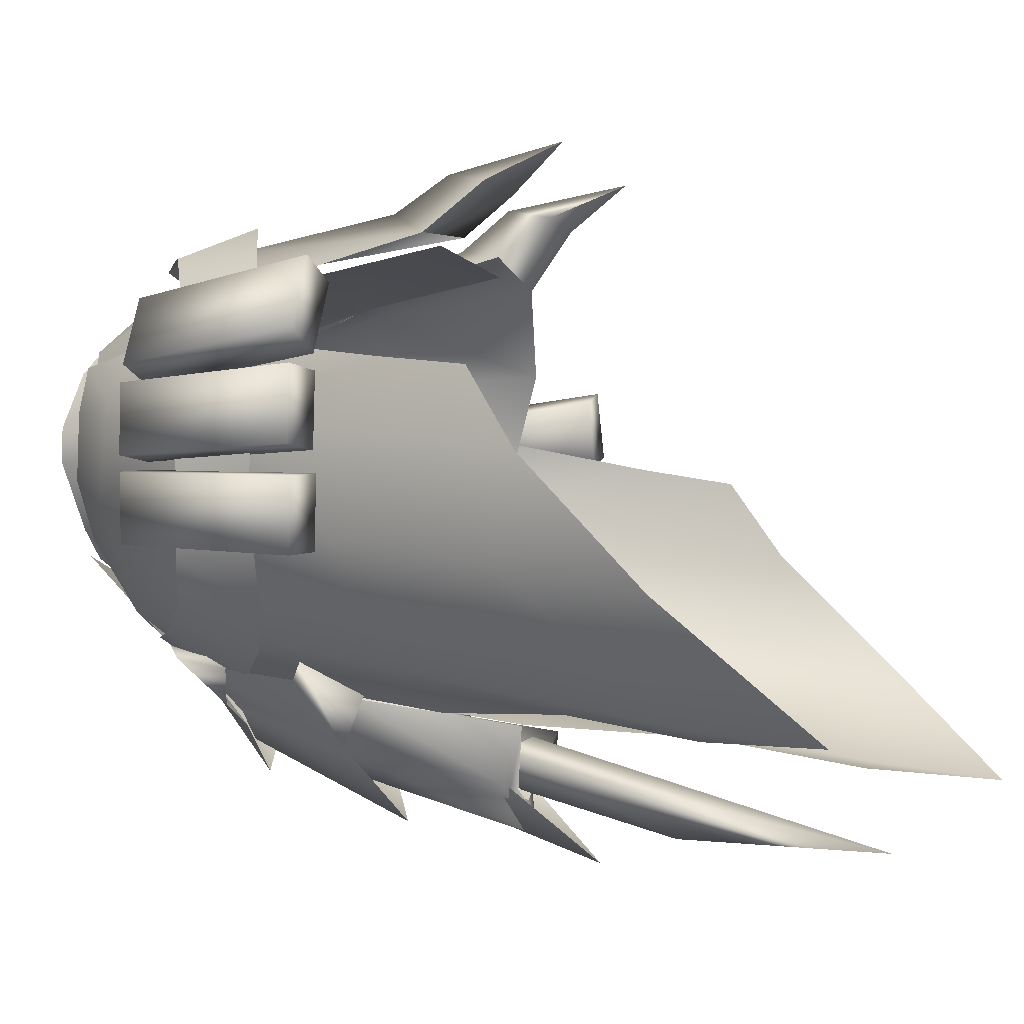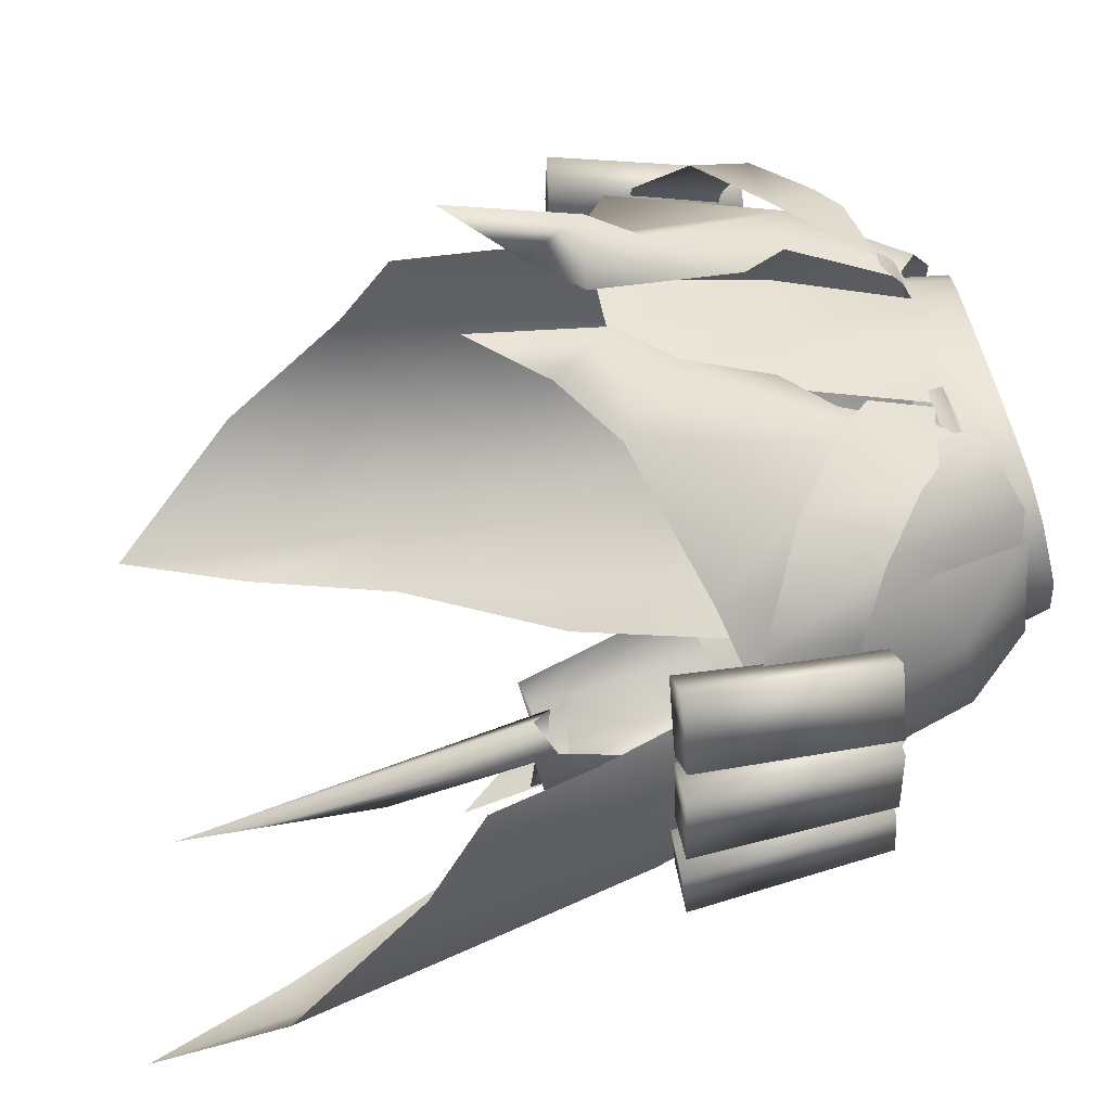
<metadata>
{"format":"obj","ext":"obj","renderer":"f3d","projection":"perspective","resolution":1024,"background":"white","views":[{"elev":-8.3,"azim":-66.9,"up":"+Z"},{"elev":44.4,"azim":81.3,"up":"+Z"}]}
</metadata>
<code>
g mesh00
v -29.03 -7.729 9.093
v -27.74 -24.14 9.126
v -26.03 -7.926 7.446
v -31.01 -7.481 -5.293
v -28.94 -23.78 -6.136
v -26.78 -7.522 -4.498
v -31.06 -7.423 -3.981
v -27.04 -7.655 2.038
v -26.76 -7.45 -3.854
v -20.26 1.119 -5.761
v -16.13 6.019 -3.01
v -11.77 6.902 -7.609
v -22.25 -0.7216 2.53
v -19.36 -2.654 7.625
v -16.32 5.039 6.787
v -31.42 -22.88 -12.79
v -27.41 -23 -12.05
v -33.04 -23.68 -6.968
v -25.25 -6.804 -10.07
v -26.78 -7.522 -4.498
v -28.94 -23.78 -6.136
v -29.89 -23.97 3.092
v -27.14 -7.803 2.066
v -26.03 -7.926 7.446
v -26.78 -7.522 -4.498
v -29.47 -6.762 -10.86
v -25.25 -6.804 -10.07
v -29.1 -23.6 -4.337
v -26.76 -7.45 -3.854
v -27.04 -7.655 2.038
v -26.03 -7.926 7.446
v -31.11 -7.608 3.325
v -27.14 -7.803 2.066
v -33.18 -23.5 -4.453
v -33.5 -23.76 1.707
v -27.74 -24.14 9.126
v -30.97 -23.88 10.69
v -33.12 -23.71 4.653
v -30.97 -23.88 10.69
v -29.1 -23.6 -4.337
v -33.18 -23.5 -4.453
v -26.76 -7.45 -3.854
v -31.06 -7.423 -3.981
v -33.04 -23.68 -6.968
v -29.42 -23.86 1.822
v -33.5 -23.76 1.707
v -29.42 -23.86 1.822
v -27.04 -7.655 2.038
v -31.25 -7.507 1.831
v -27.41 -23 -12.05
v -31.42 -22.88 -12.79
v -25.25 -6.804 -10.07
v -29.47 -6.762 -10.86
v -29.89 -23.97 3.092
v -33.12 -23.71 4.653
v -27.14 -7.803 2.066
v -31.11 -7.608 3.325
v -7.542 -35.79 24.69
v -9.754 -29.56 21.51
v -4.171 -29.79 21.51
v -24.01 -20.19 11.44
v -20.68 -2.863 1.587
v -26.43 -16.2 1.02
v -0.4114 1.724 -17.95
v -6.128 2.648 -16.15
v -0.4559 7.518 -11.46
v -16.63 -39.39 -24.4
v -11.74 -24.54 -21.7
v -8.546 -25.33 -23.38
v -9.329 -11.66 -19.21
v -3.498 -12.82 -21.01
v -22.25 -0.7216 2.53
v -20.26 1.119 -5.761
v -26.45 -14.68 -0.03378
v -16.13 6.019 -3.01
v -20.26 1.119 -5.761
v -17.72 4.963 2.577
v -22.25 -0.7216 2.53
v -16.32 5.039 6.787
v -3.753 -24.93 18.29
v -6.088 -12.29 16.63
v -7.219 -19.86 20.08
v -9.343 -8.476 15.87
v -13.7 -7.616 16.24
v -32.74 -42.07 -6.215
v -31.42 -37.49 0.8751
v -29.56 -29.3 2.5
v -3.753 -24.93 18.29
v -4.171 -29.79 21.51
v -11.93 -24.76 16.89
v -9.754 -29.56 21.51
v -16.41 -11.11 -17.26
v -11.59 2.533 -14.03
v -6.128 2.648 -16.15
v -4.93 7.354 -10.23
v -7.542 -35.79 24.69
v -4.171 -29.79 21.51
v -6.589 -24.73 23.24
v -3.753 -24.93 18.29
v -7.219 -19.86 20.08
v -11.93 -24.76 16.89
v -9.754 -29.56 21.51
v -19.36 -2.654 7.625
v -26.15 -17.99 5.06
v -29.78 -26.81 -3.019
v -9.062 0.784 12.2
v -11.25 2.617 12.55
v -19.82 -5.336 10.56
v -14.59 5.055 8.496
v -15.89 5.053 1.626
v -33.87 -52.67 -17.37
v -31.24 -39.63 -14.51
v -28.12 -24.73 -11.31
v -24.64 -12.1 -8.327
v -15.89 5.053 1.626
v -20.68 -2.863 1.587
v -19.82 -5.336 10.56
v -24.01 -20.19 11.44
v -13.7 -7.616 16.24
v -11.93 -24.76 16.89
v -7.219 -19.86 20.08
v -27.84 -63.9 -28.18
v -26.12 -51.94 -26.31
v -22.75 -52.66 -27.13
v -23.5 -39 -23.44
v -20.01 -24.09 -20.25
v -16.41 -11.11 -17.26
v -33.87 -52.67 -17.37
v -20.26 1.119 -5.761
v -11.59 2.533 -14.03
v -4.93 7.354 -10.23
f 1 2 3
f 4 5 6
f 7 8 9
f 10 11 12
f 13 14 15
f 16 17 18
f 19 20 17
f 17 20 21
f 17 21 18
f 22 23 24
f 4 25 26
f 26 25 27
f 28 29 30
f 1 31 32
f 32 31 33
f 34 35 7
f 24 36 22
f 22 36 37
f 22 37 38
f 2 1 39
f 39 1 32
f 39 32 38
f 40 41 42
f 42 41 43
f 5 4 44
f 44 4 26
f 44 26 16
f 30 45 28
f 28 45 46
f 28 46 34
f 47 48 49
f 8 7 49
f 49 7 35
f 49 35 47
f 50 51 52
f 52 51 53
f 54 55 56
f 56 55 57
f 58 59 60
f 61 62 63
f 64 65 66
f 67 68 69
f 69 68 70
f 69 70 71
f 72 73 74
f 75 76 77
f 77 76 78
f 77 78 79
f 80 81 82
f 82 81 83
f 82 83 84
f 85 86 87
f 88 89 90
f 90 89 91
f 92 93 94
f 94 93 95
f 94 95 66
f 96 97 98
f 98 97 99
f 98 99 100
f 100 101 98
f 98 101 102
f 98 102 96
f 103 72 104
f 104 72 74
f 104 74 87
f 87 74 105
f 87 105 85
f 83 106 84
f 84 106 107
f 84 107 108
f 108 107 109
f 108 109 110
f 111 85 112
f 112 85 105
f 112 105 113
f 113 105 74
f 113 74 114
f 114 74 73
f 115 116 117
f 117 116 118
f 117 118 119
f 119 118 120
f 119 120 121
f 122 123 124
f 124 123 125
f 124 125 67
f 67 125 126
f 67 126 68
f 68 126 127
f 68 127 70
f 70 127 65
f 70 65 71
f 71 65 64
f 122 128 123
f 123 128 112
f 123 112 125
f 125 112 113
f 125 113 126
f 126 113 114
f 126 114 127
f 127 114 129
f 127 129 130
f 130 129 12
f 130 12 131
v 33.5 -23.76 1.707
v 27.04 -7.655 2.038
v 29.42 -23.86 1.822
v 26.45 -14.68 -0.03378
v 26.15 -17.99 5.06
v 29.56 -29.3 2.5
v 26.12 -51.94 -26.31
v 27.84 -63.9 -28.18
v 22.75 -52.66 -27.13
v 33.12 -23.71 4.653
v 29.03 -7.729 9.093
v 30.97 -23.88 10.69
v 26.03 -7.926 7.446
v 27.74 -24.14 9.126
v 26.76 -7.45 -3.854
v 31.06 -7.423 -3.981
v 29.1 -23.6 -4.337
v 33.18 -23.5 -4.453
v 31.42 -22.88 -12.79
v 31.01 -7.481 -5.293
v 33.04 -23.68 -6.968
v 26.78 -7.522 -4.498
v 28.94 -23.78 -6.136
v 33.5 -23.76 1.707
v 29.42 -23.86 1.822
v 33.18 -23.5 -4.453
v 31.06 -7.423 -3.981
v 26.76 -7.45 -3.854
v 31.25 -7.507 1.831
v 27.04 -7.655 2.038
v 27.04 -7.655 2.038
v 26.76 -7.45 -3.854
v 29.1 -23.6 -4.337
v 29.47 -6.762 -10.86
v 25.25 -6.804 -10.07
v 26.78 -7.522 -4.498
v 25.25 -6.804 -10.07
v 29.47 -6.762 -10.86
v 27.41 -23 -12.05
v 31.42 -22.88 -12.79
v 26.03 -7.926 7.446
v 27.14 -7.803 2.066
v 27.74 -24.14 9.126
v 27.14 -7.803 2.066
v 31.11 -7.608 3.325
v 29.89 -23.97 3.092
v 33.12 -23.71 4.653
v 26.78 -7.522 -4.498
v 25.25 -6.804 -10.07
v 28.94 -23.78 -6.136
v 27.41 -23 -12.05
v 33.04 -23.68 -6.968
v 29.89 -23.97 3.092
v 30.97 -23.88 10.69
v 33.18 -23.5 -4.453
v 31.11 -7.608 3.325
v 27.14 -7.803 2.066
v 26.03 -7.926 7.446
v 9.329 -11.66 -19.21
v 6.128 2.648 -16.15
v 11.59 2.533 -14.03
v 28.12 -24.73 -11.31
v 32.74 -42.07 -6.215
v 31.24 -39.63 -14.51
v 33.87 -52.67 -17.37
v 0.4559 7.518 -11.46
v 4.93 7.354 -10.23
v 0.4114 1.724 -17.95
v 26.43 -16.2 1.02
v 20.68 -2.863 1.587
v 24.01 -20.19 11.44
v 11.25 2.617 12.55
v 9.062 0.784 12.2
v 9.343 -8.476 15.87
v 31.42 -37.49 0.8751
v 29.78 -26.81 -3.019
v 7.542 -35.79 24.69
v 9.754 -29.56 21.51
v 6.589 -24.73 23.24
v 11.93 -24.76 16.89
v 7.219 -19.86 20.08
v 3.753 -24.93 18.29
v 4.171 -29.79 21.51
v 4.171 -29.79 21.51
v 9.754 -29.56 21.51
v 7.542 -35.79 24.69
v 9.754 -29.56 21.51
v 4.171 -29.79 21.51
v 11.93 -24.76 16.89
v 3.753 -24.93 18.29
v 19.36 -2.654 7.625
v 22.03 -0.7216 2.53
v 16.32 5.039 6.787
v 20.26 1.119 -5.761
v 22.03 -0.7216 2.53
v 24.64 -12.1 -8.327
v 28.12 -24.73 -11.31
v 16.41 -11.11 -17.26
v 20.01 -24.09 -20.25
v 11.74 -24.54 -21.7
v 23.5 -39 -23.44
v 16.63 -39.39 -24.4
v 7.219 -19.86 20.08
v 11.93 -24.76 16.89
v 13.7 -7.616 16.24
v 19.82 -5.336 10.56
v 15.89 5.053 1.626
v 15.89 5.053 1.626
v 14.59 5.055 8.496
v 19.82 -5.336 10.56
v 11.25 2.617 12.55
v 13.7 -7.616 16.24
v 7.219 -19.86 20.08
v 6.088 -12.29 16.63
v 3.753 -24.93 18.29
v 24.64 -12.1 -8.327
v 20.26 1.119 -5.761
v 8.546 -25.33 -23.38
v 3.498 -12.82 -21.01
v 0.4114 1.724 -17.95
v 4.93 7.354 -10.23
v 11.77 6.902 -7.609
v 16.13 6.019 -3.01
v 17.72 4.963 2.577
f 132 133 134
f 135 136 137
f 138 139 140
f 141 142 143
f 143 142 144
f 143 144 145
f 146 147 148
f 148 147 149
f 150 151 152
f 152 151 153
f 152 153 154
f 155 156 157
f 158 159 160
f 160 159 161
f 162 163 156
f 156 163 164
f 156 164 157
f 150 165 151
f 151 165 166
f 151 166 167
f 168 169 170
f 170 169 171
f 172 173 174
f 175 176 177
f 177 176 178
f 179 180 181
f 180 182 181
f 181 182 150
f 181 150 183
f 173 184 174
f 174 184 141
f 174 141 185
f 133 132 160
f 160 132 186
f 160 186 158
f 141 187 142
f 142 187 188
f 142 188 189
f 190 191 192
f 193 194 195
f 195 194 196
f 197 198 199
f 200 201 202
f 203 204 205
f 206 207 137
f 137 207 135
f 208 209 210
f 210 209 211
f 210 211 212
f 212 213 210
f 210 213 214
f 210 214 208
f 215 216 217
f 218 219 220
f 220 219 221
f 136 135 222
f 222 135 223
f 222 223 224
f 225 226 227
f 227 226 135
f 227 135 228
f 228 135 207
f 228 207 194
f 194 207 206
f 192 229 190
f 190 229 230
f 190 230 231
f 231 230 232
f 231 232 233
f 233 232 138
f 233 138 140
f 234 235 236
f 236 235 202
f 236 202 237
f 237 202 201
f 237 201 238
f 239 240 241
f 241 240 242
f 241 242 243
f 243 242 205
f 243 205 244
f 244 205 245
f 244 245 246
f 139 138 196
f 196 138 232
f 196 232 195
f 195 232 230
f 195 230 193
f 193 230 229
f 193 229 247
f 247 229 192
f 247 192 248
f 233 249 231
f 231 249 250
f 231 250 190
f 190 250 251
f 190 251 191
f 191 251 252
f 191 252 192
f 192 252 253
f 192 253 248
f 248 253 254
f 248 254 223
f 223 254 255
f 223 255 224
v -4.906 2.338 -13.61
v -7.727 4.195 -10.24
v -5.148 4.15 -10.28
v 4.906 2.338 -13.61
v 9.261 0.9049 -15.09
v 6.133 0.6943 -15.28
v -2.112 -28.51 -30.3
v -1.576 -29.14 -29.54
v -4.08 -30.51 -24.33
v 3.528 7.936 -10.36
v 3.227 -3.832 -23.44
v 0 8.154 -11.37
v 6.153 0.3725 13.91
v 9.041 1.591 11.58
v 6.315 1.272 12.16
v -16 7.717 1.741
v -15.92 4.587 -1.233
v -16.14 4.335 1.693
v -2.721 -3.052 -22.19
v -3.446 -15.12 -27.38
v -8.076 -15.77 -26.15
v -12.69 -9.164 -19.84
v -16.13 -3.325 -16.39
v -9.088 -5.383 -20.34
v -12.75 -0.5051 -16.51
v -7.437 0.8913 -15.45
v -17.87 -4.205 14.82
v -13.19 -8.887 17.55
v -15.52 -2.319 14.69
v -10.65 -6.68 17.38
v -9.052 -1.03 14.58
v 9.052 -1.03 14.58
v 10.65 -6.68 17.38
v 15.52 -2.319 14.69
v 13.19 -8.887 17.55
v 17.87 -4.205 14.82
v 16.13 -3.325 -16.39
v 12.69 -9.164 -19.84
v 12.75 -0.5051 -16.51
v 9.088 -5.383 -20.34
v 7.437 0.8913 -15.45
v -9.59 2.467 -13.5
v -6.133 0.6943 -15.28
v -9.261 0.9049 -15.09
v 9.59 2.467 -13.5
v 5.148 4.15 -10.28
v 7.727 4.195 -10.24
v 0 -42.7 -33.76
v 0 -60.97 -35.07
v -2.649 -27.96 -26.53
v 3.446 -15.12 -27.38
v 7.435 -3.674 -20.73
v 8.076 -15.77 -26.15
v 12.51 -6.826 -19.43
v 11.13 -12.57 -20.46
v -4.08 -30.51 -24.33
v -8.822 -16.06 -21.78
v -5.693 -29.3 -29.21
v -5.58 -13.58 -25.07
v -2.338 -13.19 -26.25
v 0 -30.07 -33.32
v -4.161 -26.42 -27.15
v 0 -26.56 -32.1
v 0 -35.92 -35.71
v 4.161 -26.42 -27.15
v 19.82 -17.74 -19.77
v 8.076 -15.77 -26.15
v 11.13 -12.57 -20.46
v 11.13 -12.57 -20.46
v 8.001 -16.49 -21.14
v 19.82 -17.74 -19.77
v 10.58 -18.96 -21.91
v -11.13 -12.57 -20.46
v -12.51 -6.826 -19.43
v -7.435 -3.674 -20.73
v -11.62 -0.8679 -17.06
v -8.216 -4.589 -22.07
v -19.71 -6.372 -19.09
v 11.62 -0.8679 -17.06
v 8.382 -4.788 -17.83
v 19.71 -6.372 -19.09
v 12.51 -6.826 -19.43
v 8.216 -4.589 -22.07
v -11.13 -12.57 -20.46
v -8.076 -15.77 -26.15
v -19.82 -17.74 -19.77
v -10.58 -18.96 -21.91
v -19.82 -17.74 -19.77
v -8.001 -16.49 -21.14
v -11.13 -12.57 -20.46
v -8.216 -4.589 -22.07
v -12.51 -6.826 -19.43
v -19.71 -6.372 -19.09
v -8.382 -4.788 -17.83
v -11.62 -0.8679 -17.06
v 10.48 8.01 -8.804
v 11.62 -0.8679 -17.06
v 19.71 -6.372 -19.09
v 8.216 -4.589 -22.07
v 11.62 -0.8679 -17.06
v 14.51 6.687 6.687
v 12.2 6.044 9.301
v 14.9 3.156 6.746
v 12.42 2.366 9.312
v 15.64 7.901 -1.267
v 16 7.717 1.741
v 15.92 4.587 -1.233
v 16.14 4.335 1.693
v -5.442 4.162 -10.33
v -5.143 8.01 -10.05
v 5.442 4.162 -10.33
v 5.143 8.01 -10.05
v 6.315 1.272 12.16
v 9.041 1.591 11.58
v 6.192 5.104 12.08
v 8.993 5.311 11.42
v 12.42 2.366 9.312
v 13.94 1.525 10.26
v 14.9 3.156 6.746
v 16.14 2.102 7.661
v -9.197 4.462 -8.764
v -11.99 4.622 -6.533
v -9.033 8.006 -8.824
v -11.58 7.998 -6.599
v -9.197 4.462 -8.764
v -10.18 4.246 -10.07
v -11.99 4.622 -6.533
v -12.42 4.3 -7.759
v 10.18 4.246 -10.07
v 9.197 4.462 -8.764
v 12.42 4.3 -7.759
v 11.99 4.622 -6.533
v 10.87 0.9069 12.49
v 7.426 -1.194 14.82
v 10.3 -0.8757 14
v -15.64 7.901 -1.267
v -12.42 2.366 9.312
v -12.2 6.044 9.301
v -14.9 3.156 6.746
v -14.51 6.687 6.687
v 11.58 7.998 -6.599
v 11.99 4.622 -6.533
v 9.033 8.006 -8.824
v 9.197 4.462 -8.764
v -10.3 -0.8757 14
v -7.426 -1.194 14.82
v -10.87 0.9069 12.49
v -6.153 0.3725 13.91
v -9.041 1.591 11.58
v -6.315 1.272 12.16
v -6.315 1.272 12.16
v -6.192 5.104 12.08
v -9.041 1.591 11.58
v -8.993 5.311 11.42
v -14.9 3.156 6.746
v -16.14 2.102 7.661
v -12.42 2.366 9.312
v -13.94 1.525 10.26
v 0 -18.08 -32.03
v 0 -2.978 -24.57
v 2.721 -3.052 -22.19
v 5.693 -29.3 -29.21
v 4.08 -30.51 -24.33
v 2.112 -28.51 -30.3
v 1.576 -29.14 -29.54
v 0 -29.37 -30.73
v 0 -28.62 -29.44
v 2.649 -27.96 -26.53
v 0 -29.75 -24.99
v 0 -13.28 -27.98
v 0 -4.495 -27.44
v -3.227 -3.832 -23.44
v -3.528 7.936 -10.36
v -10.48 8.01 -8.804
v -11.62 -0.8679 -17.06
v 2.338 -13.19 -26.25
v 5.58 -13.58 -25.07
v 8.822 -16.06 -21.78
v 4.08 -30.51 -24.33
f 256 257 258
f 259 260 261
f 262 263 264
f 265 266 267
f 268 269 270
f 271 272 273
f 274 275 276
f 277 278 279
f 279 278 280
f 279 280 281
f 282 283 284
f 284 283 285
f 284 285 286
f 287 288 289
f 289 288 290
f 289 290 291
f 292 293 294
f 294 293 295
f 294 295 296
f 257 256 297
f 297 256 298
f 297 298 299
f 260 259 300
f 300 259 301
f 300 301 302
f 303 304 305
f 306 307 308
f 308 307 309
f 308 309 310
f 311 312 313
f 313 312 314
f 313 314 315
f 263 262 316
f 317 318 319
f 319 318 320
f 321 322 323
f 324 325 326
f 326 325 327
f 326 327 308
f 328 329 276
f 276 329 330
f 276 330 274
f 331 332 333
f 334 335 336
f 336 335 337
f 336 337 338
f 339 340 341
f 276 342 343
f 343 342 344
f 343 344 345
f 346 347 348
f 348 347 349
f 348 349 350
f 266 265 338
f 338 265 351
f 338 351 352
f 353 354 355
f 356 357 358
f 358 357 359
f 360 361 362
f 362 361 363
f 364 365 366
f 366 365 367
f 368 369 370
f 370 369 371
f 372 373 374
f 374 373 375
f 376 377 378
f 378 377 379
f 380 381 382
f 382 381 383
f 384 385 386
f 386 385 387
f 269 268 388
f 388 268 389
f 388 389 390
f 272 271 391
f 392 393 394
f 394 393 395
f 396 397 398
f 398 397 399
f 400 401 402
f 402 401 403
f 402 403 404
f 404 403 405
f 406 407 408
f 408 407 409
f 410 411 412
f 412 411 413
f 275 274 414
f 414 274 415
f 414 415 306
f 306 415 416
f 306 416 307
f 417 418 419
f 419 418 420
f 419 420 316
f 316 420 421
f 316 421 263
f 305 422 303
f 303 422 423
f 303 423 304
f 304 423 424
f 304 424 305
f 264 313 262
f 262 313 315
f 262 315 316
f 316 315 425
f 316 425 419
f 266 426 267
f 267 426 427
f 267 427 428
f 428 427 346
f 428 346 429
f 429 346 430
f 425 431 419
f 419 431 432
f 419 432 417
f 417 432 433
f 417 433 434
v -23.88 -8.158 13.46
v -20.63 -13.81 16.23
v -13.19 -8.887 17.55
v -28.38 -10.52 0.5656
v -27.26 -10.43 -6.955
v -29.48 -18.17 0.5329
v -28.67 -17.86 -8.578
v -29.48 -18.17 0.5329
v -27.11 -17.28 9.529
v -28.38 -10.52 0.5656
v -21.47 -7.302 -15.16
v -16.13 -3.325 -16.39
v -12.69 -9.164 -19.84
v -13.19 -8.887 17.55
v -17.87 -4.205 14.82
v -23.88 -8.158 13.46
v -20.63 -13.81 16.23
v -23.88 -8.158 13.46
v -26.11 -9.917 8.828
v -12.69 -9.164 -19.84
v -18.76 -13.45 -18.8
v -21.47 -7.302 -15.16
v -23.99 -16.26 -15.45
v -25.91 -9.747 -11.87
v -28.67 -17.86 -8.578
v -27.26 -10.43 -6.955
f 435 436 437
f 438 439 440
f 440 439 441
f 442 443 444
f 445 446 447
f 448 449 450
f 451 452 443
f 443 452 453
f 443 453 444
f 454 455 456
f 456 455 457
f 456 457 458
f 458 457 459
f 458 459 460
v 20.63 -13.81 16.23
v 17.87 -4.205 14.82
v 13.19 -8.887 17.55
v 29.48 -18.17 0.5329
v 28.67 -17.86 -8.578
v 28.38 -10.52 0.5656
v 27.26 -10.43 -6.955
v 17.87 -4.205 14.82
v 20.63 -13.81 16.23
v 23.88 -8.158 13.46
v 27.11 -17.28 9.529
v 26.11 -9.917 8.828
v 29.48 -18.17 0.5329
v 28.38 -10.52 0.5656
v 12.69 -9.164 -19.84
v 16.13 -3.325 -16.39
v 18.76 -13.45 -18.8
v 21.47 -7.302 -15.16
v 23.99 -16.26 -15.45
v 25.91 -9.747 -11.87
v 28.67 -17.86 -8.578
v 27.26 -10.43 -6.955
f 461 462 463
f 464 465 466
f 466 465 467
f 468 469 470
f 470 469 471
f 470 471 472
f 472 471 473
f 472 473 474
f 475 476 477
f 477 476 478
f 477 478 479
f 479 478 480
f 479 480 481
f 481 480 482
v 11.58 7.998 -6.599
v 15.92 4.587 -1.233
v 11.99 4.622 -6.533
v 16 7.717 1.741
v 14.9 3.156 6.746
v 16.14 4.335 1.693
v 5.143 8.01 -10.05
v 9.197 4.462 -8.764
v 5.442 4.162 -10.33
v 12.2 6.044 9.301
v 9.041 1.591 11.58
v 12.42 2.366 9.312
v -15.64 7.901 -1.267
v -11.58 7.998 -6.599
v -15.92 4.587 -1.233
v -11.99 4.622 -6.533
v -16.14 4.335 1.693
v -14.9 3.156 6.746
v -16 7.717 1.741
v -14.51 6.687 6.687
v -6.192 5.104 12.08
v -6.315 1.272 12.16
v 0 4.569 13.45
v 15.64 7.901 -1.267
v 14.51 6.687 6.687
v 9.033 8.006 -8.824
v -5.442 4.162 -10.33
v -9.197 4.462 -8.764
v -5.143 8.01 -10.05
v -9.033 8.006 -8.824
v 8.993 5.311 11.42
v -8.993 5.311 11.42
v -12.2 6.044 9.301
v -9.041 1.591 11.58
v -12.42 2.366 9.312
v 6.192 5.104 12.08
v 0 0.6221 13.47
v 0 -10.41 15.3
v -6.564 -10.41 15.3
v 0 -23.92 17.09
v -6.421 -23.92 17.09
v 6.421 -23.92 17.09
v 6.564 -10.41 15.3
v 6.315 1.272 12.16
f 483 484 485
f 486 487 488
f 489 490 491
f 492 493 494
f 495 496 497
f 497 496 498
f 499 500 501
f 501 500 502
f 503 504 505
f 484 483 506
f 487 486 507
f 490 489 508
f 509 510 511
f 511 510 512
f 493 492 513
f 514 515 516
f 516 515 517
f 518 505 519
f 519 505 504
f 519 504 520
f 520 504 521
f 520 521 522
f 522 521 523
f 522 524 520
f 520 524 525
f 520 525 519
f 519 525 526
f 519 526 518

</code>
